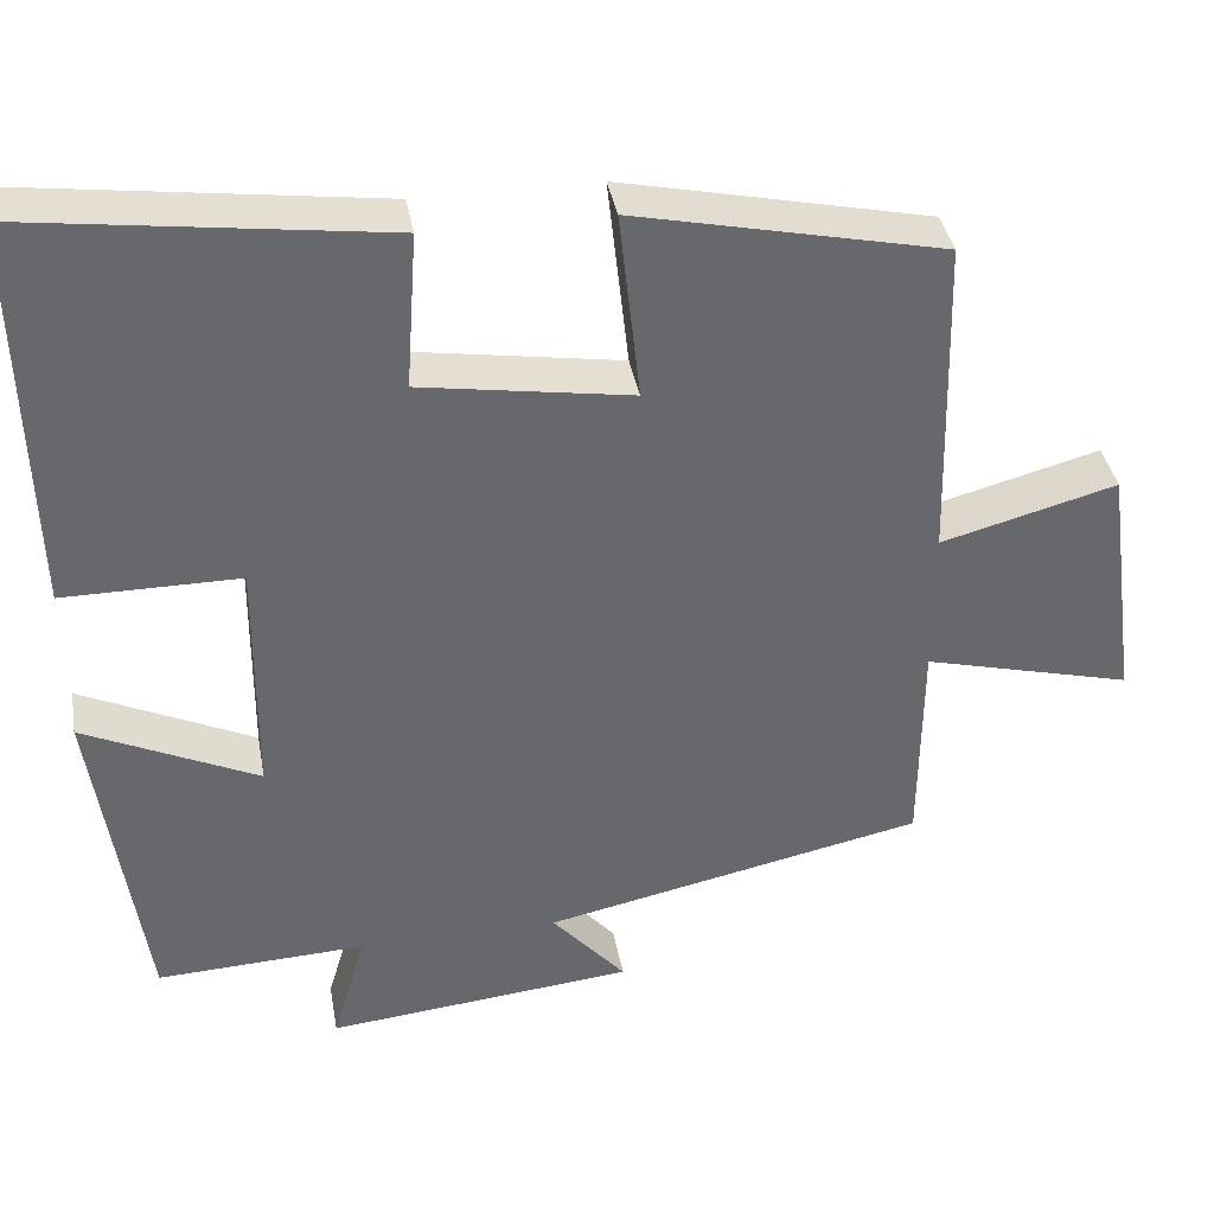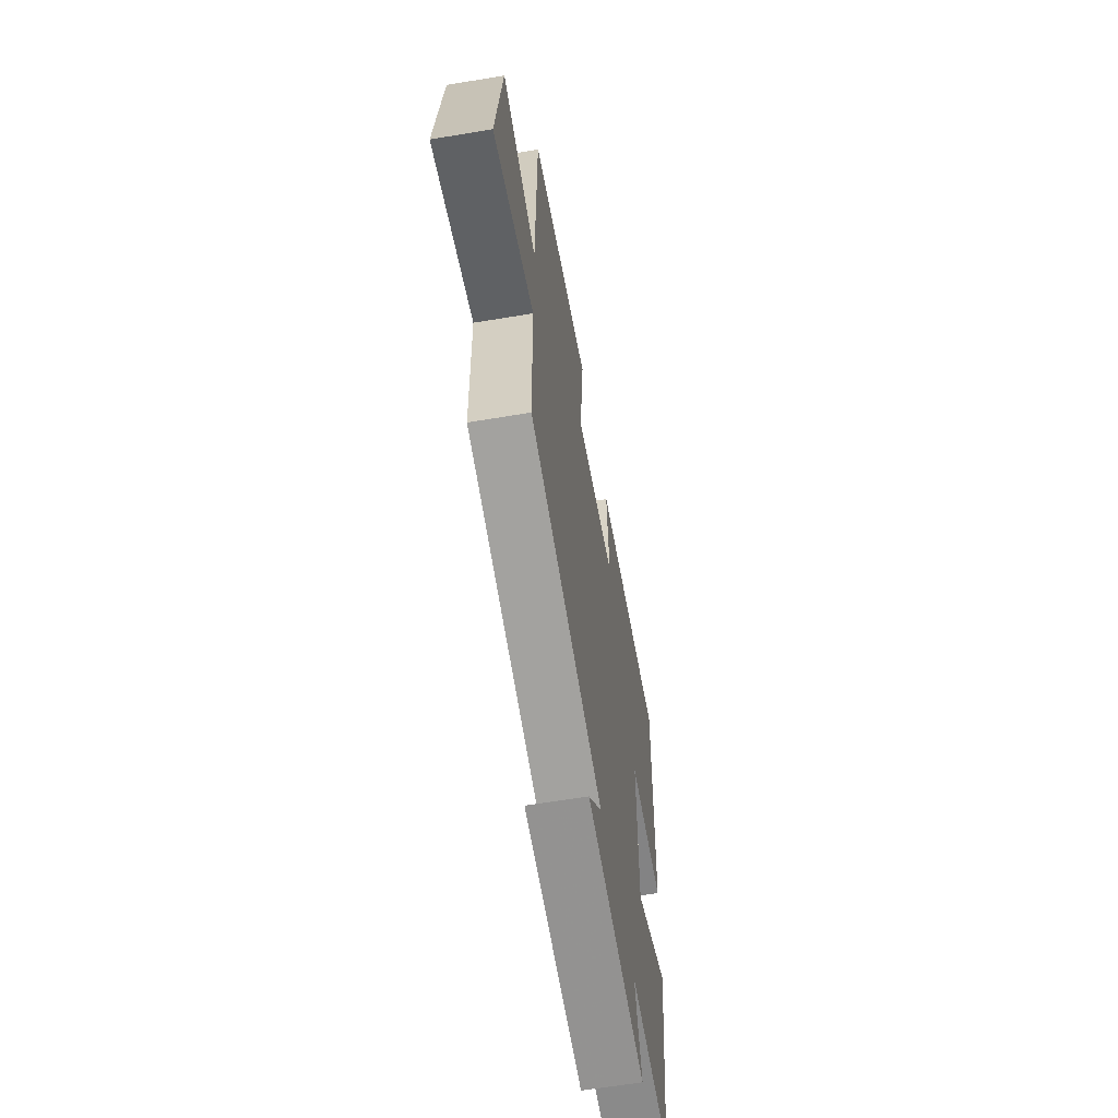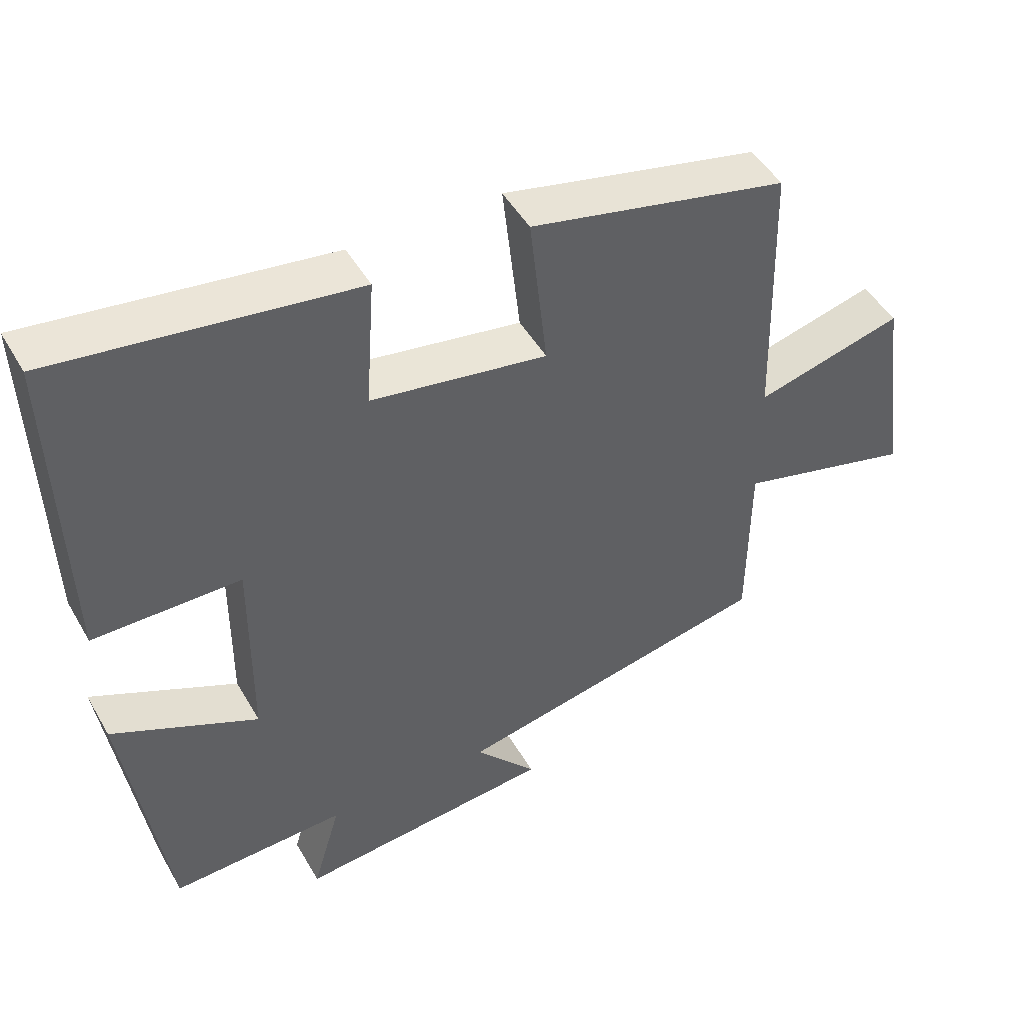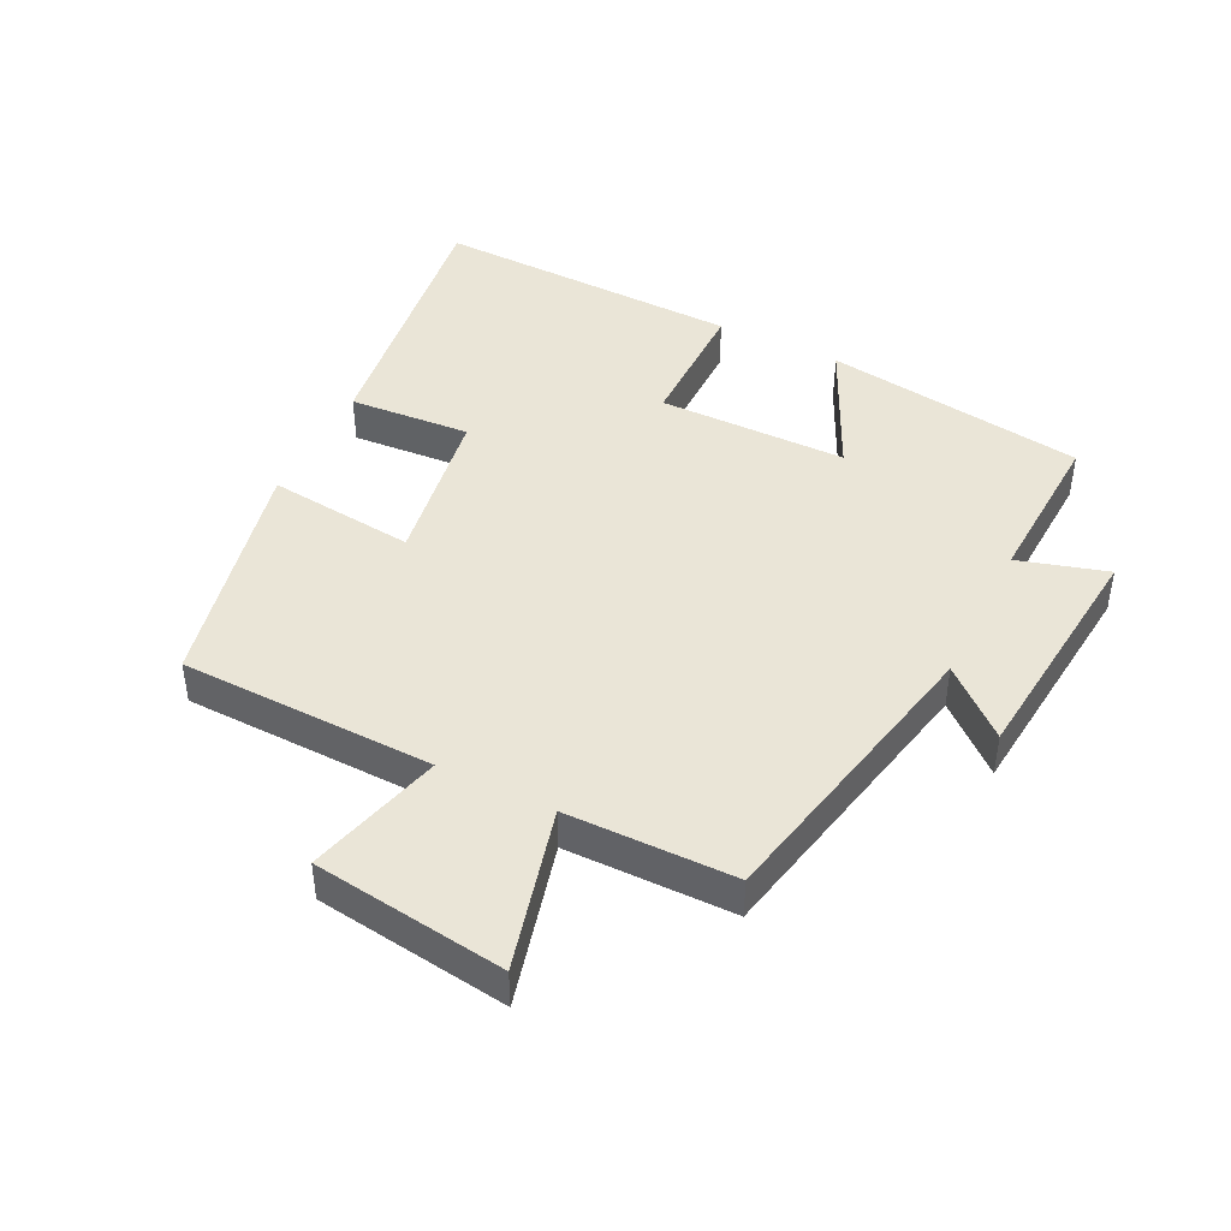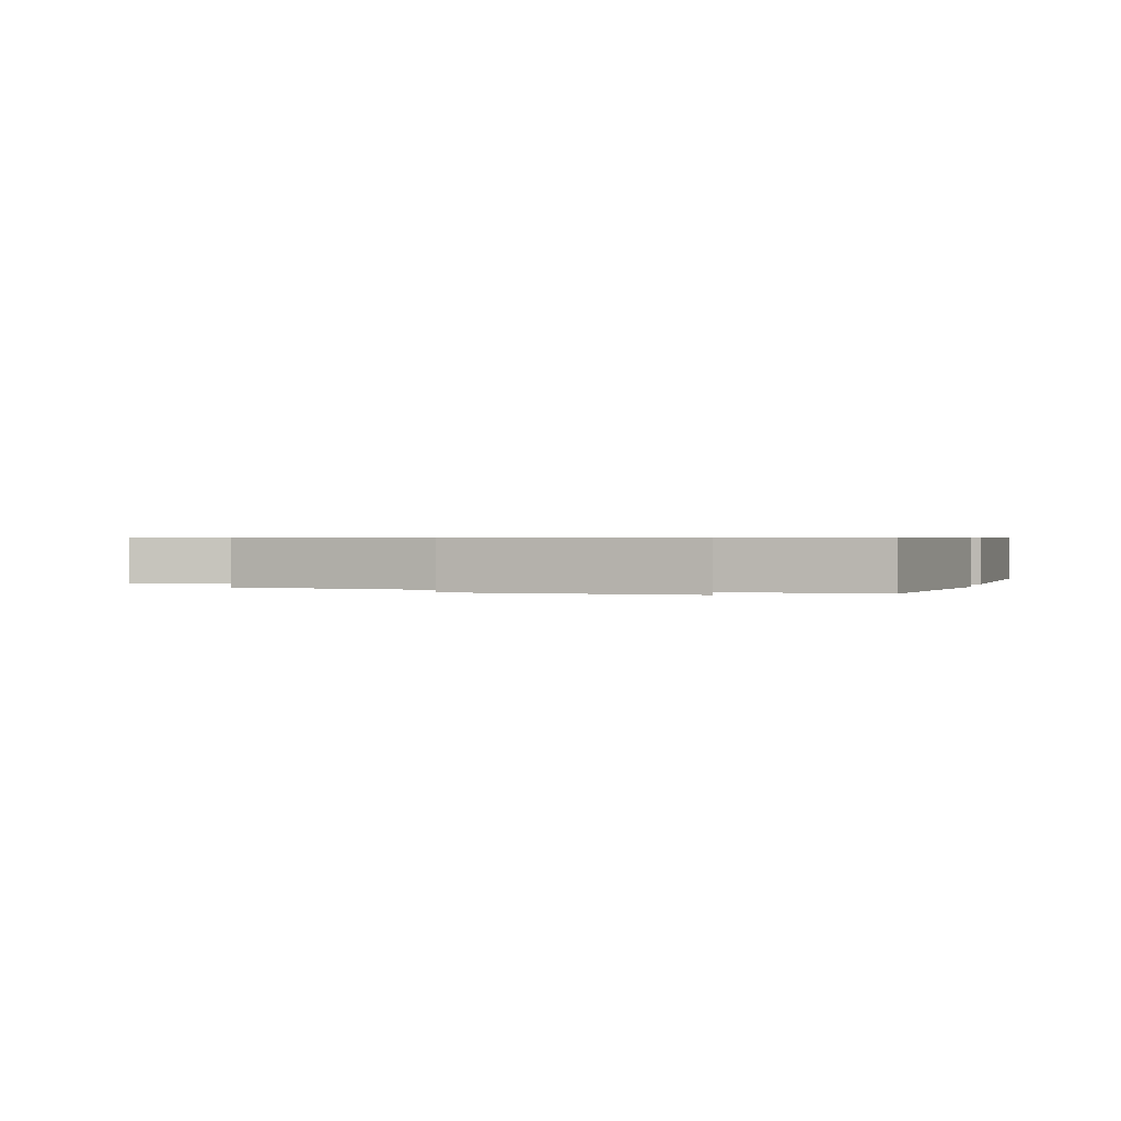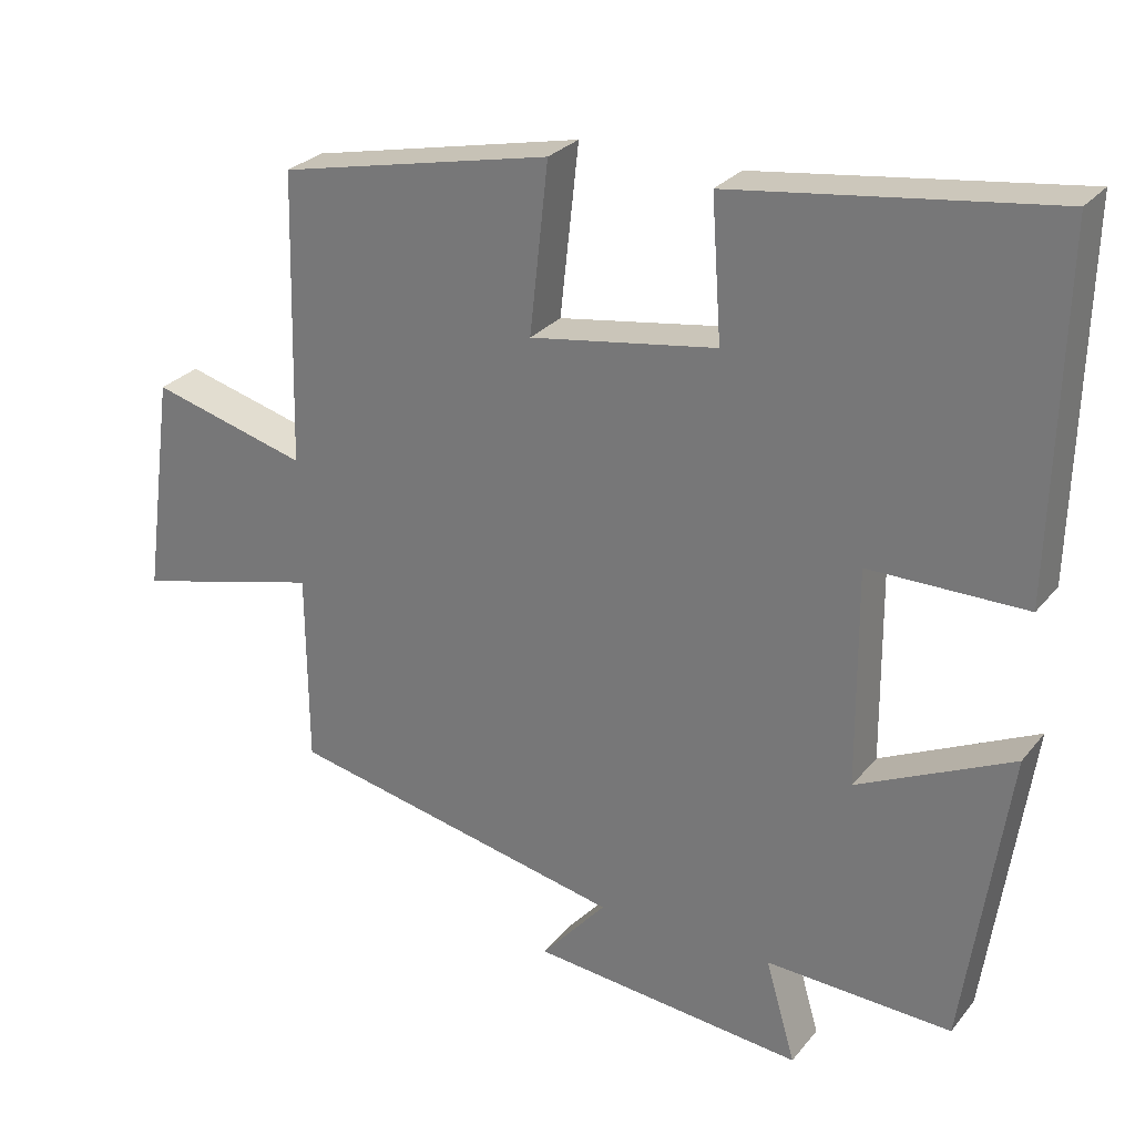
<metadata>
{"format":"obj","ext":"obj","renderer":"f3d","projection":"perspective","resolution":1024,"background":"white","views":[{"elev":38.0,"azim":-10.0,"up":"+Z"},{"elev":-61.1,"azim":99.7,"up":"+Z"},{"elev":47.8,"azim":-28.7,"up":"+Z"},{"elev":44.0,"azim":116.3,"up":"+Y"},{"elev":0.6,"azim":-165.0,"up":"+Y"},{"elev":27.5,"azim":-149.6,"up":"+Z"}]}
</metadata>
<code>
v -0.442 0.07 -0.511
v -0.5 0.07 -0.109
v -0.293 0.07 -0.207
v -0.291 0.07 0.083
v -0.5 0.07 0.083
v -0.512 0.07 0.557
v -0.088 0.07 0.5
v -0.101 0.07 0.313
v 0.149 0.07 0.273
v 0.124 0.07 0.5
v 0.49 0.07 0.42
v 0.5 0.07 0.029
v 0.709 0.07 0.085
v 0.749 0.07 -0.211
v 0.5 0.07 -0.147
v 0.498 0.07 -0.405
v 0.045 0.07 -0.5
v 0.133 0.07 -0.601
v -0.233 0.07 -0.637
v -0.193 0.07 -0.5
v -0.442 0 -0.511
v -0.5 0 -0.109
v -0.293 0 -0.207
v -0.291 0 0.083
v -0.5 0 0.083
v -0.512 0 0.557
v -0.088 0 0.5
v -0.101 0 0.313
v 0.149 0 0.273
v 0.124 0 0.5
v 0.49 0 0.42
v 0.5 0 0.029
v 0.709 0 0.085
v 0.749 0 -0.211
v 0.5 0 -0.147
v 0.498 0 -0.405
v 0.045 0 -0.5
v 0.133 0 -0.601
v -0.233 0 -0.637
v -0.193 0 -0.5
f 17 18 19 20
f 15 16 17 20
f 15 20 1
f 12 13 14 15
f 9 10 11 12
f 8 9 12 15
f 5 6 7 8
f 4 5 8
f 3 4 8 15
f 1 2 3
f 1 3 15
f 40 39 38 37
f 40 37 36 35
f 21 40 35
f 35 34 33 32
f 32 31 30 29
f 35 32 29 28
f 28 27 26 25
f 28 25 24
f 35 28 24 23
f 23 22 21
f 35 23 21
f 1 21 22 2
f 2 22 23 3
f 3 23 24 4
f 4 24 25 5
f 5 25 26 6
f 6 26 27 7
f 7 27 28 8
f 8 28 29 9
f 9 29 30 10
f 10 30 31 11
f 11 31 32 12
f 12 32 33 13
f 13 33 34 14
f 14 34 35 15
f 15 35 36 16
f 16 36 37 17
f 17 37 38 18
f 18 38 39 19
f 19 39 40 20
f 20 40 21 1

</code>
